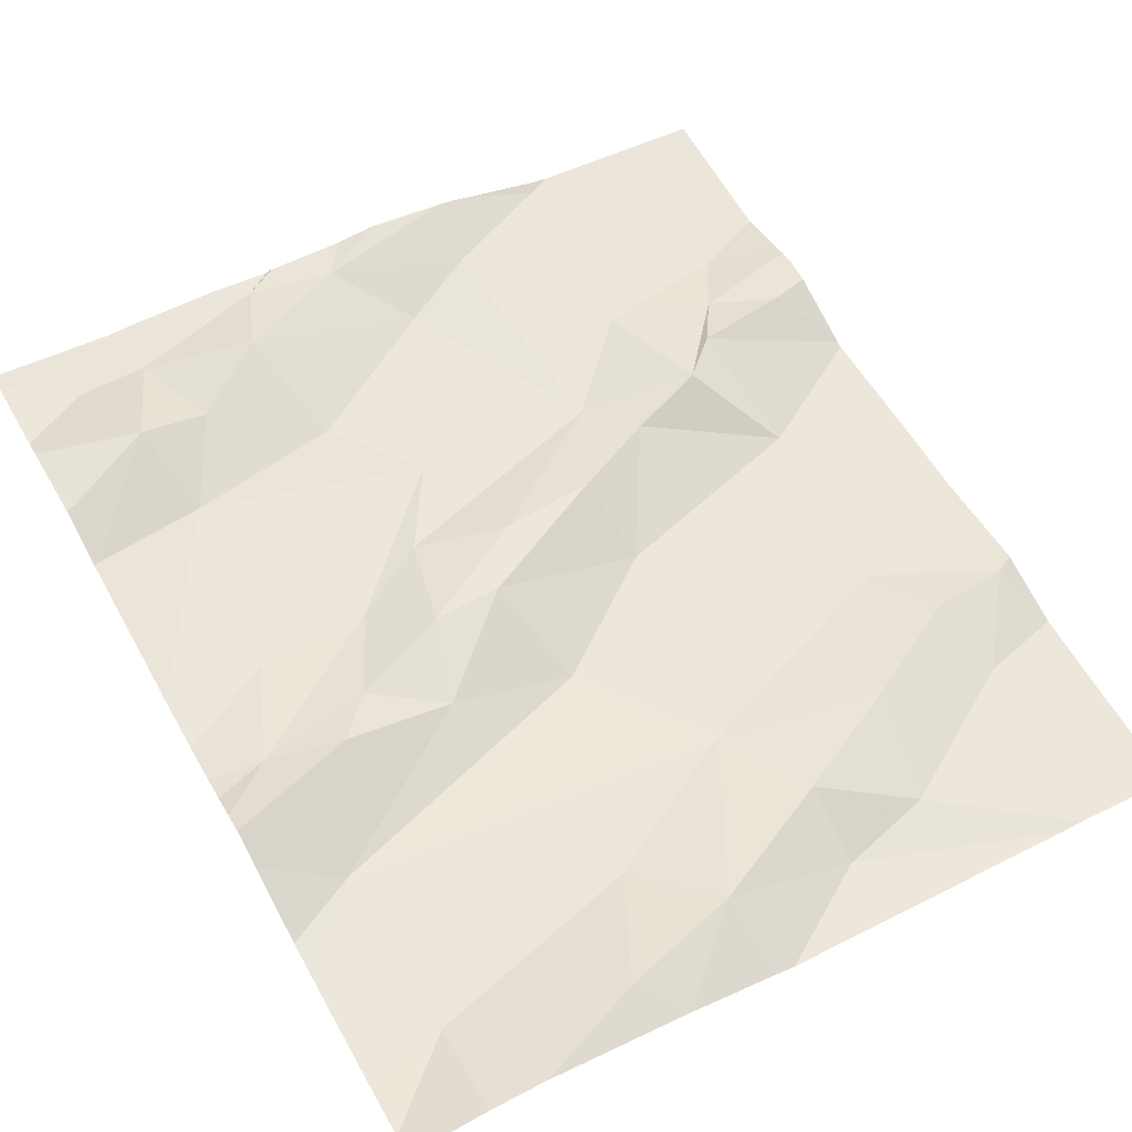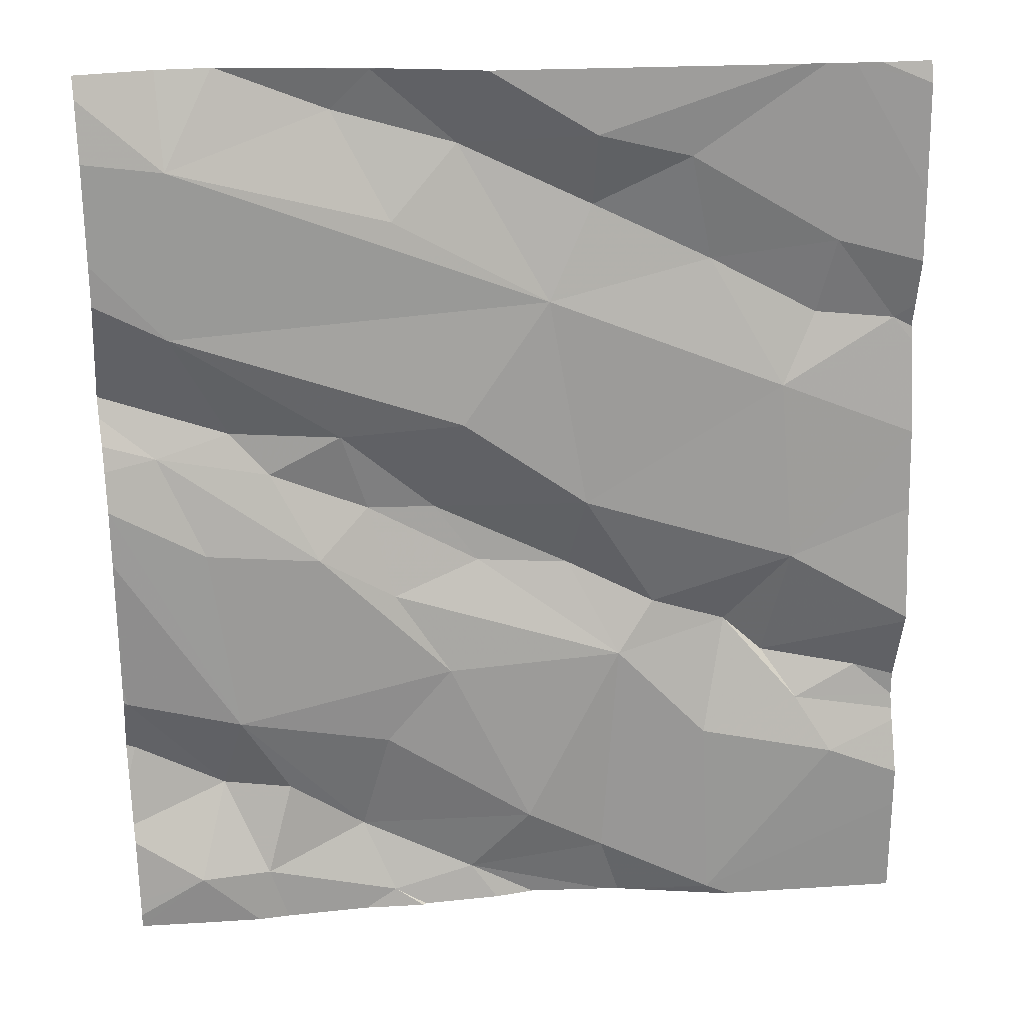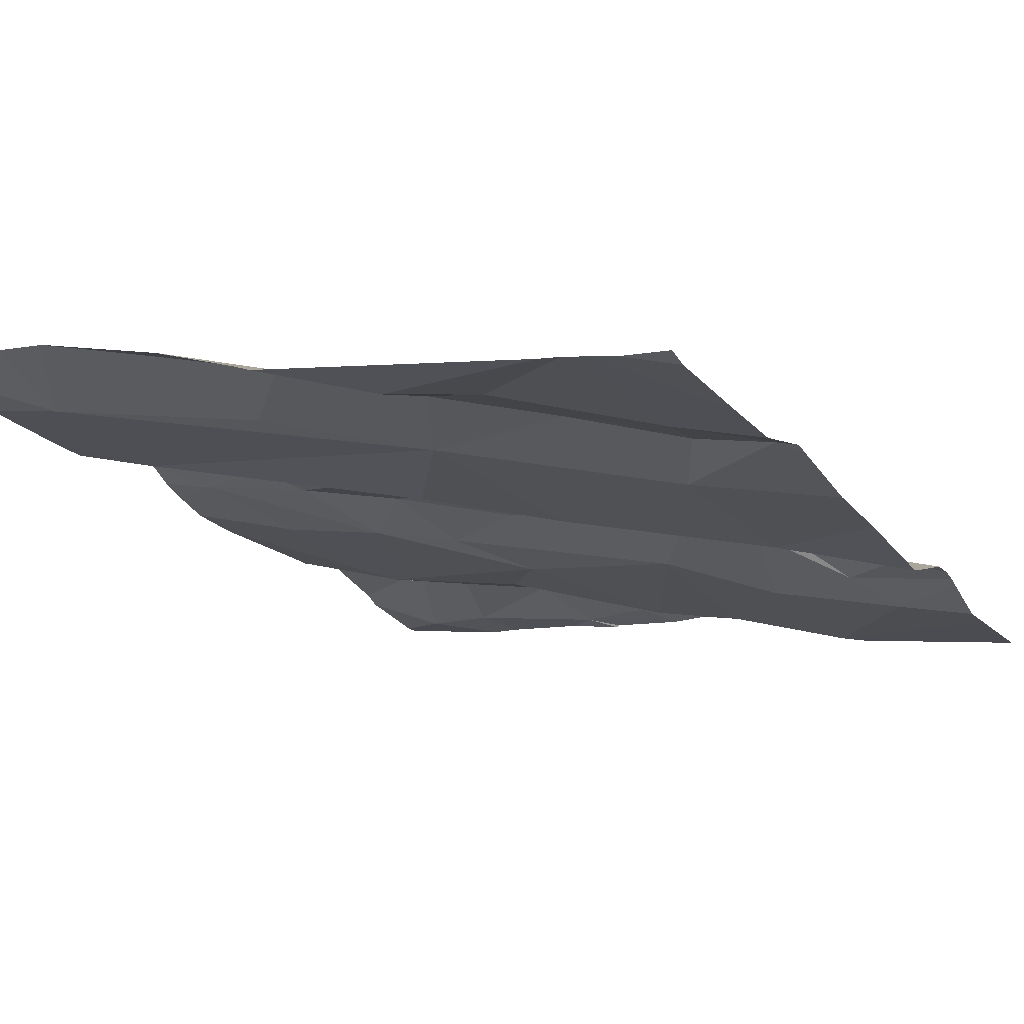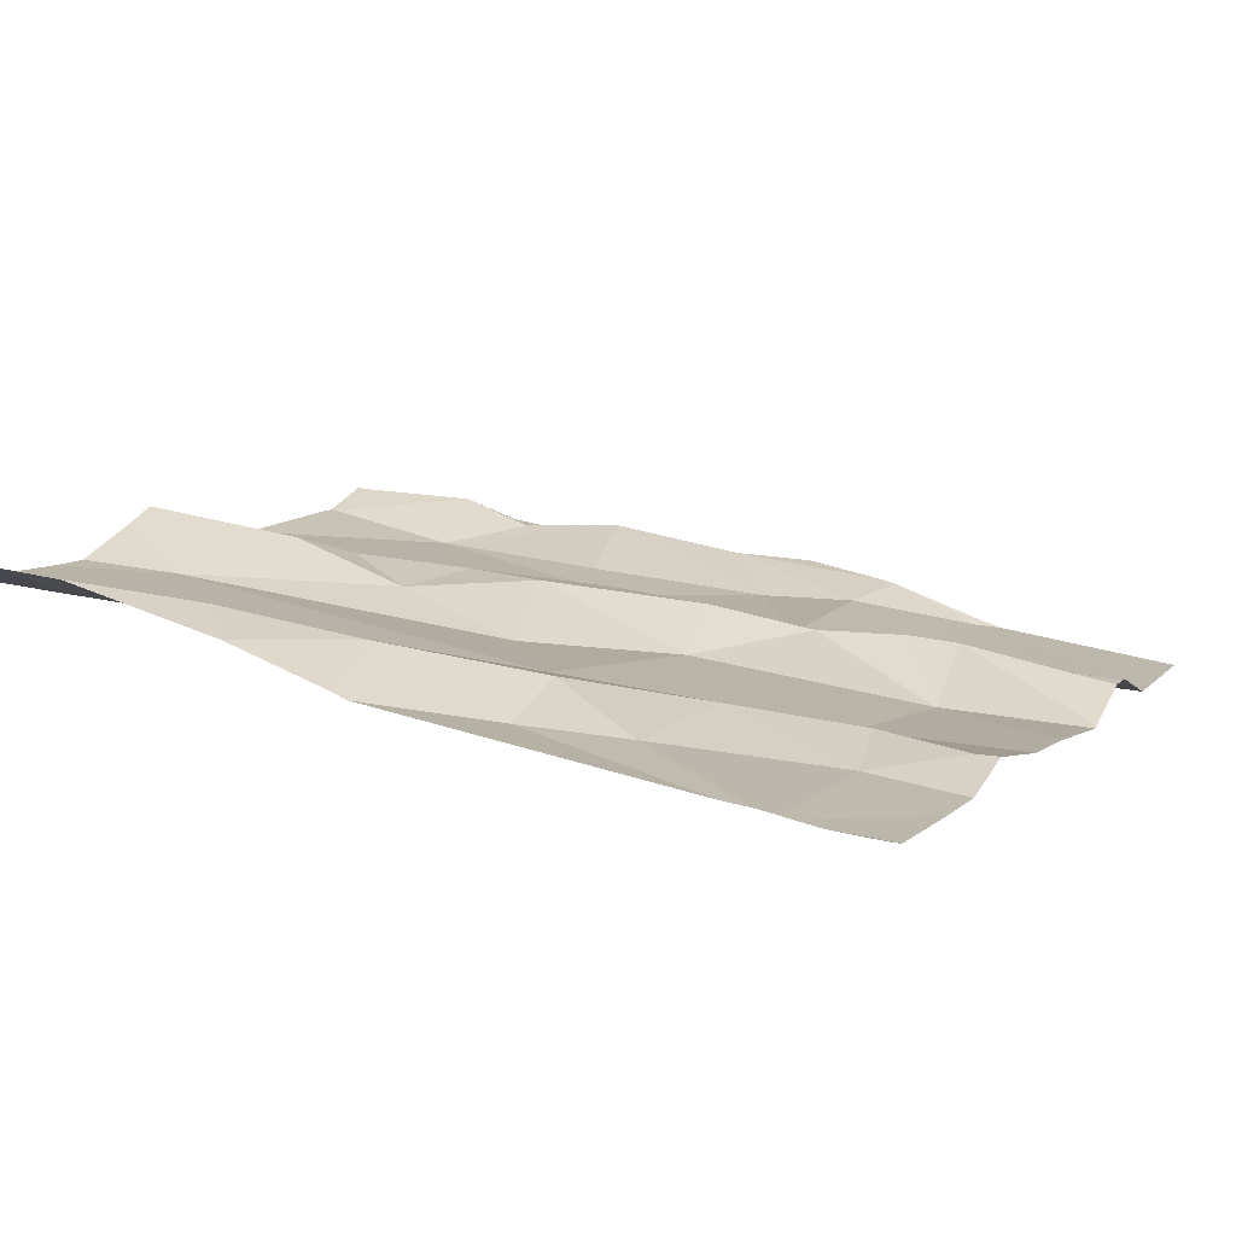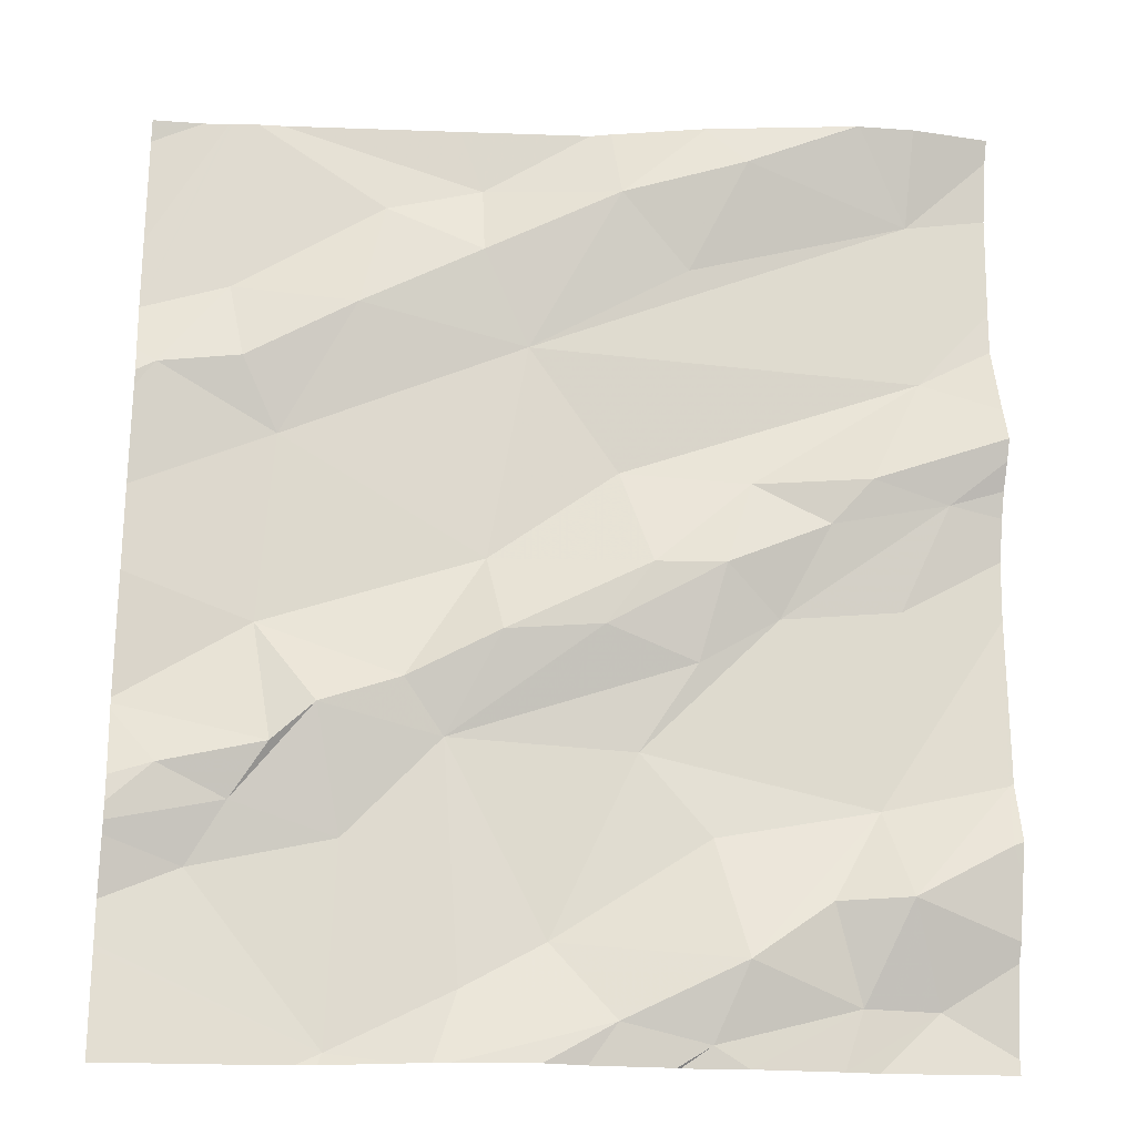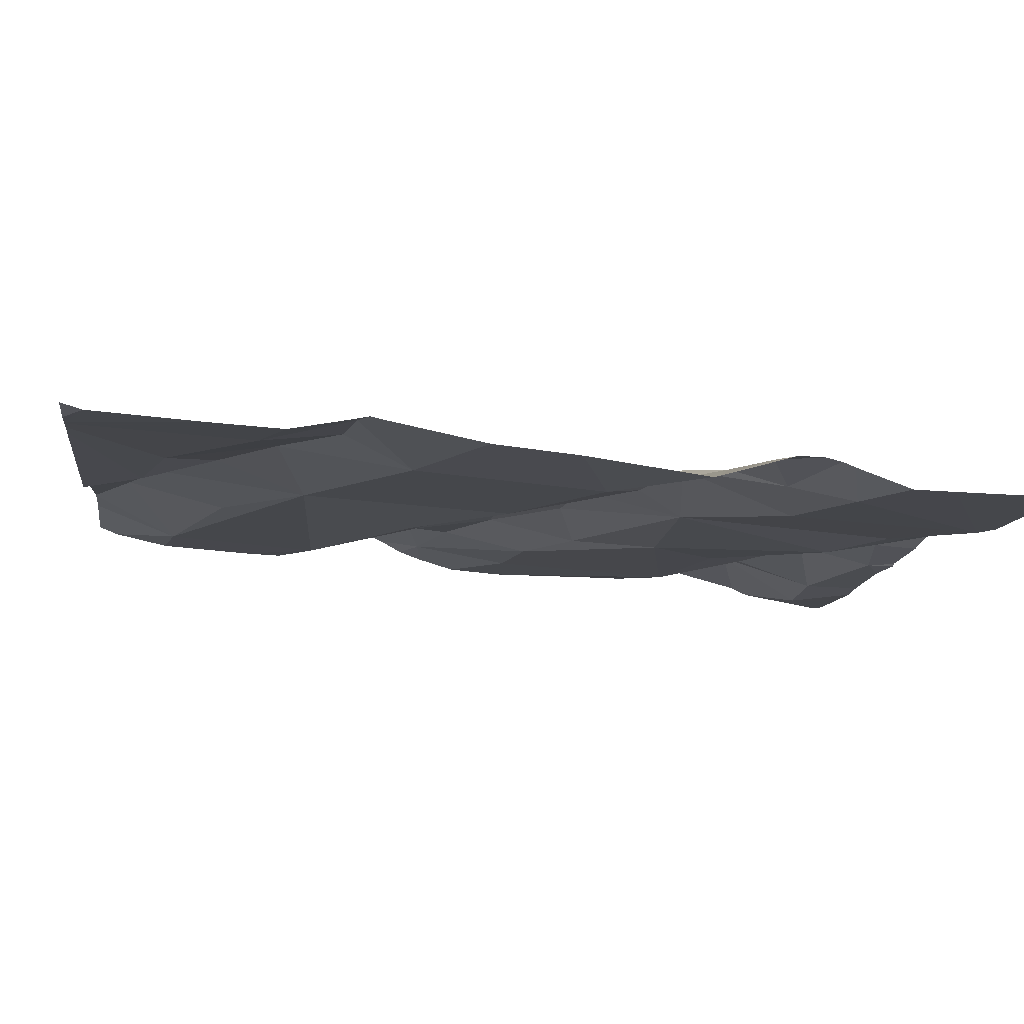
<metadata>
{"format":"obj","ext":"obj","renderer":"f3d","projection":"perspective","resolution":1024,"background":"white","views":[{"elev":63.3,"azim":150.9,"up":"+Z"},{"elev":24.8,"azim":166.1,"up":"+Y"},{"elev":-17.5,"azim":-150.8,"up":"+Z"},{"elev":10.4,"azim":-156.4,"up":"+Z"},{"elev":-22.0,"azim":-12.4,"up":"+Y"},{"elev":-17.9,"azim":-98.1,"up":"+Z"}]}
</metadata>
<code>
v -33.15 223 501.7
v -33.19 223 501.7
v -32.83 223.6 501.8
v -33.78 223 501.6
v -33.25 223 501.7
v -33.44 223 501.7
v -33.11 223 501.7
v -33.01 223 501.7
v -32.91 223 501.7
v -33.69 224 501.7
v -33.55 223 501.7
v -33.57 223 501.7
v -32.91 223 501.7
v -33.66 224 501.7
v -33.19 223 501.7
v -33.28 223 501.7
v -33.33 223 501.7
v -33.55 223 501.7
v -33.47 223 501.7
v -32.83 223.6 501.8
v -32.99 223 501.7
v -32.98 223 501.7
v -33.42 223 501.7
v -32.98 224 501.8
v -33.02 223.6 501.8
v -32.89 223.6 501.8
v -33.07 223.5 501.8
v -32.94 223.5 501.8
v -32.97 223.2 501.8
v -32.99 224 501.8
v -33.05 224 501.8
v -32.83 223.3 501.8
v -33.64 224 501.7
v -33.43 224 501.7
v -32.84 223.2 501.8
v -32.98 223.6 501.8
v -32.91 223.7 501.8
v -33.17 224 501.8
v -33.7 224 501.7
v -32.92 223.9 501.8
v -32.95 223.1 501.8
v -33.03 223.1 501.8
v -33.26 224 501.8
v -32.92 224 501.8
v -33.16 224 501.8
v -33.76 223.7 501.7
v -32.83 223.6 501.8
v -33.68 223.8 501.7
v -33.12 223.1 501.8
v -32.83 223 501.8
v -33.7 223.2 501.6
v -33.43 223.3 501.7
v -33.54 223.2 501.7
v -33.57 223.3 501.7
v -33.66 223.2 501.7
v -32.83 223.1 501.8
v -33.62 223.7 501.7
v -33.54 223.8 501.7
v -33.67 223.7 501.7
v -32.83 223.3 501.8
v -33.48 223.4 501.7
v -33.62 223.3 501.7
v -33.27 223.4 501.8
v -33.38 223.4 501.7
v -33.22 223.5 501.8
v -33.35 223.8 501.7
v -33.16 224 501.8
v -33.14 223.5 501.8
v -33.16 223.4 501.7
v -33.32 223.1 501.7
v -33.41 223 501.7
v -32.83 223.5 501.8
v -33.73 223.3 501.7
v -33.51 223.9 501.7
v -33.39 223.5 501.7
v -32.83 223.5 501.8
v -33.64 223.4 501.7
v -32.83 223 501.8
v -32.83 223 501.8
v -33.23 223.3 501.7
v -33.11 223.6 501.8
v -33.17 223.9 501.8
v -33.15 223.2 501.7
v -33.11 224 501.8
v -33.25 223.6 501.7
v -33.41 223.9 501.7
v -33.25 224 501.8
v -33.4 224 501.7
v -33.78 223.1 501.6
v -33.78 223.1 501.6
v -33.78 223 501.6
v -33.78 223 501.6
v -33.78 223.8 501.7
v -33.78 223.8 501.7
v -33.78 223.2 501.6
v -33.78 223.1 501.6
v -33.78 223.7 501.7
v -33.78 223.6 501.7
v -33.78 223.9 501.7
v -33.78 224 501.7
v -33.78 223.3 501.7
v -33.78 223.2 501.7
v -33.78 223.7 501.7
v -33.78 223.3 501.6
v -33.78 223.2 501.7
v -33.78 223.4 501.6
v -33.78 223.4 501.6
v -33.78 223.5 501.6
v -32.83 223.2 501.8
v -32.83 223.2 501.8
v -32.83 223.3 501.8
v -32.83 223.3 501.8
v -32.83 223.3 501.8
v -32.83 223.7 501.8
v -32.83 223.7 501.8
v -32.83 224 501.8
v -32.83 223.8 501.8
v -32.83 224 501.8
v -32.83 223.1 501.8
v -32.83 223.8 501.8
v -33.28 224 501.7
v -33.69 224 501.7
v -33.72 224 501.7
v -33.78 224 501.7
v -32.87 224 501.8
v -32.83 224 501.8
f 16 5 17
f 17 5 23
f 7 1 2
f 2 1 15
f 11 18 12
f 89 18 90
f 125 118 126
f 6 71 18
f 19 18 11
f 15 1 16
f 23 5 6
f 8 21 7
f 13 9 22
f 9 13 79
f 22 9 8
f 36 25 26
f 25 27 26
f 27 28 26
f 76 29 72
f 36 37 81
f 29 28 27
f 72 32 60
f 124 100 123
f 123 100 39
f 21 9 41
f 9 21 8
f 122 93 10
f 32 35 110
f 26 28 76
f 114 36 115
f 116 37 117
f 44 118 125
f 49 21 42
f 29 42 41
f 41 42 21
f 41 35 32
f 109 41 119
f 41 9 56
f 121 88 43
f 32 29 41
f 43 87 38
f 36 26 20
f 46 48 93
f 21 49 1
f 113 32 110
f 53 52 54
f 55 53 54
f 57 46 97
f 59 58 48
f 112 32 113
f 52 61 54
f 54 62 55
f 64 63 65
f 66 58 57
f 69 68 63
f 71 70 52
f 27 68 69
f 10 74 14
f 61 64 75
f 59 46 57
f 58 59 57
f 39 93 122
f 111 32 112
f 48 46 59
f 33 88 34
f 77 62 54
f 34 88 121
f 55 73 102
f 104 62 106
f 55 62 73
f 75 77 61
f 106 77 107
f 18 71 53
f 4 12 89
f 51 18 53
f 55 51 53
f 90 51 96
f 5 49 70
f 70 80 52
f 21 1 7
f 25 36 81
f 68 65 63
f 40 82 66
f 49 42 29
f 27 25 68
f 83 80 70
f 70 49 83
f 49 5 1
f 27 69 80
f 81 68 25
f 84 82 40
f 81 37 85
f 29 27 80
f 83 29 80
f 67 84 30
f 6 18 19
f 87 86 66
f 82 87 66
f 66 57 75
f 64 61 52
f 86 58 66
f 58 86 74
f 75 85 66
f 75 65 85
f 95 55 105
f 81 85 65
f 64 52 63
f 52 53 71
f 14 88 33
f 75 57 77
f 88 86 87
f 75 64 65
f 69 63 52
f 52 80 69
f 77 57 98
f 88 87 43
f 5 71 6
f 5 70 71
f 48 58 74
f 67 87 84
f 54 61 77
f 110 35 109
f 109 35 41
f 1 5 16
f 84 87 82
f 37 40 66
f 84 40 24
f 29 83 49
f 65 68 81
f 87 67 38
f 66 85 37
f 86 88 74
f 89 12 18
f 31 67 30
f 90 18 51
f 91 4 92
f 20 26 3
f 92 4 89
f 30 84 24
f 93 48 10
f 94 46 93
f 3 26 47
f 47 26 76
f 95 51 55
f 96 51 95
f 60 32 111
f 97 46 103
f 98 57 97
f 14 74 88
f 100 99 39
f 72 29 32
f 101 73 104
f 102 73 101
f 76 28 29
f 103 46 94
f 10 48 74
f 50 9 79
f 104 73 62
f 105 55 102
f 38 67 45
f 106 62 77
f 56 9 78
f 107 77 108
f 108 77 98
f 78 9 50
f 45 67 31
f 114 37 36
f 39 99 93
f 115 36 20
f 116 40 37
f 117 37 120
f 24 40 44
f 118 40 116
f 119 41 56
f 120 37 114
f 44 40 118

</code>
